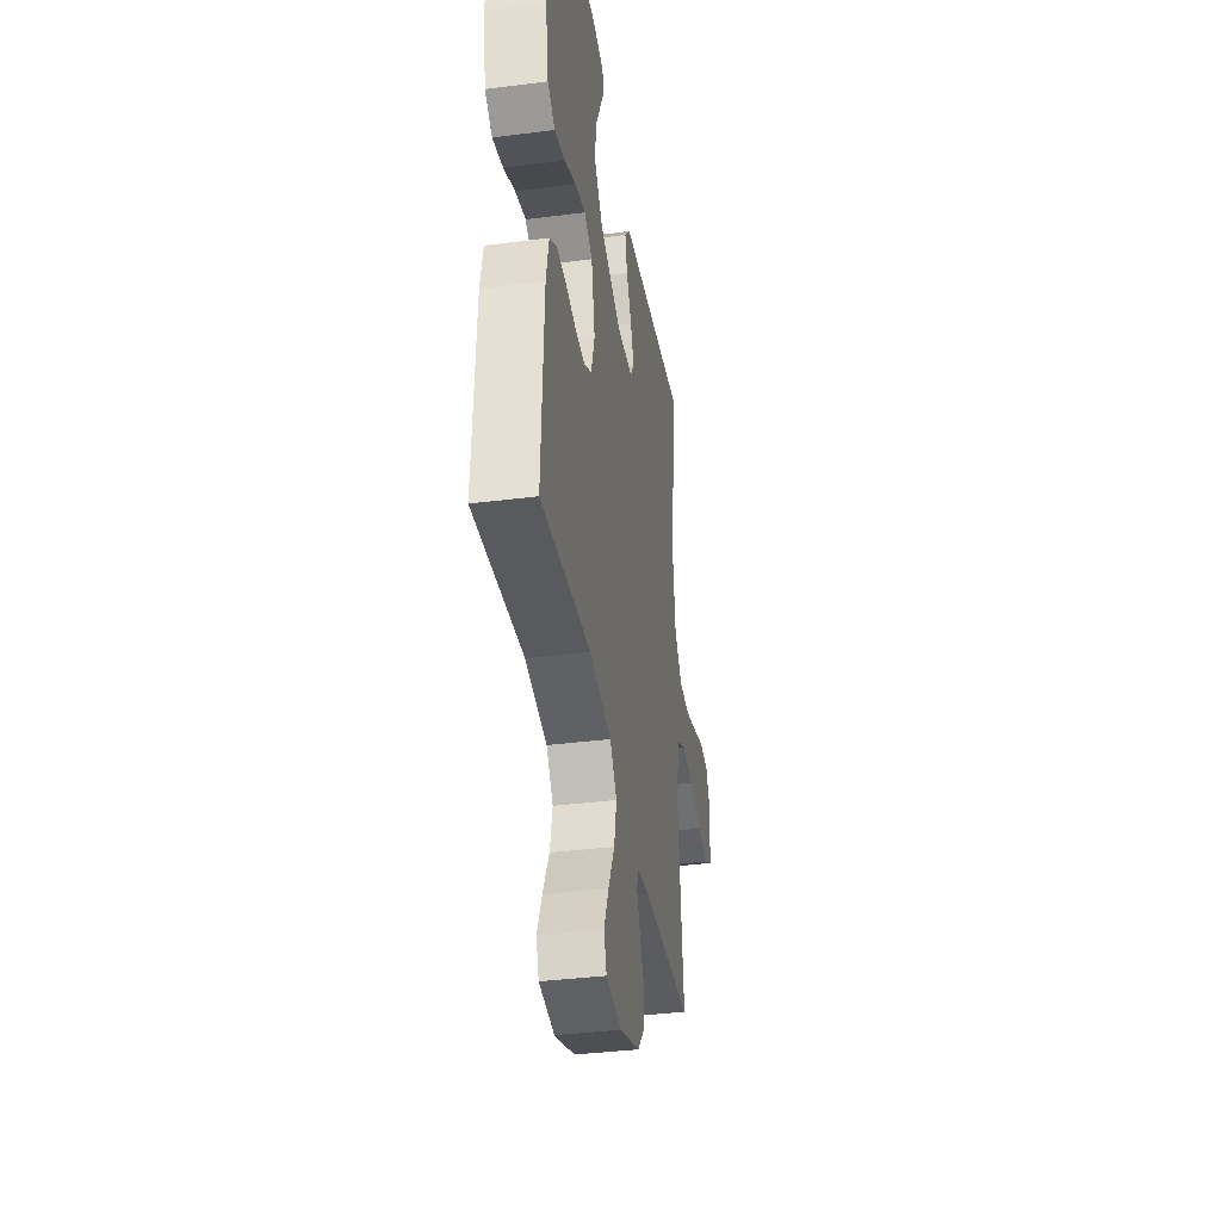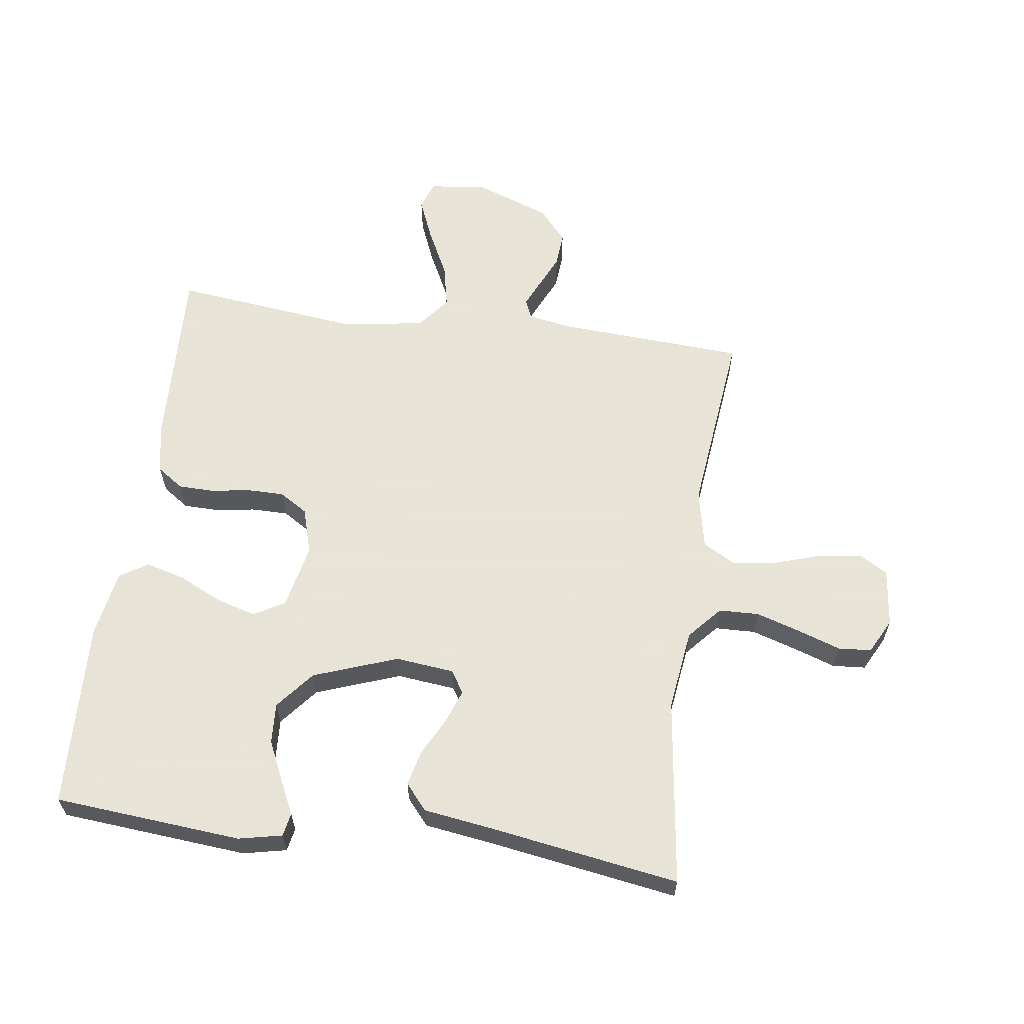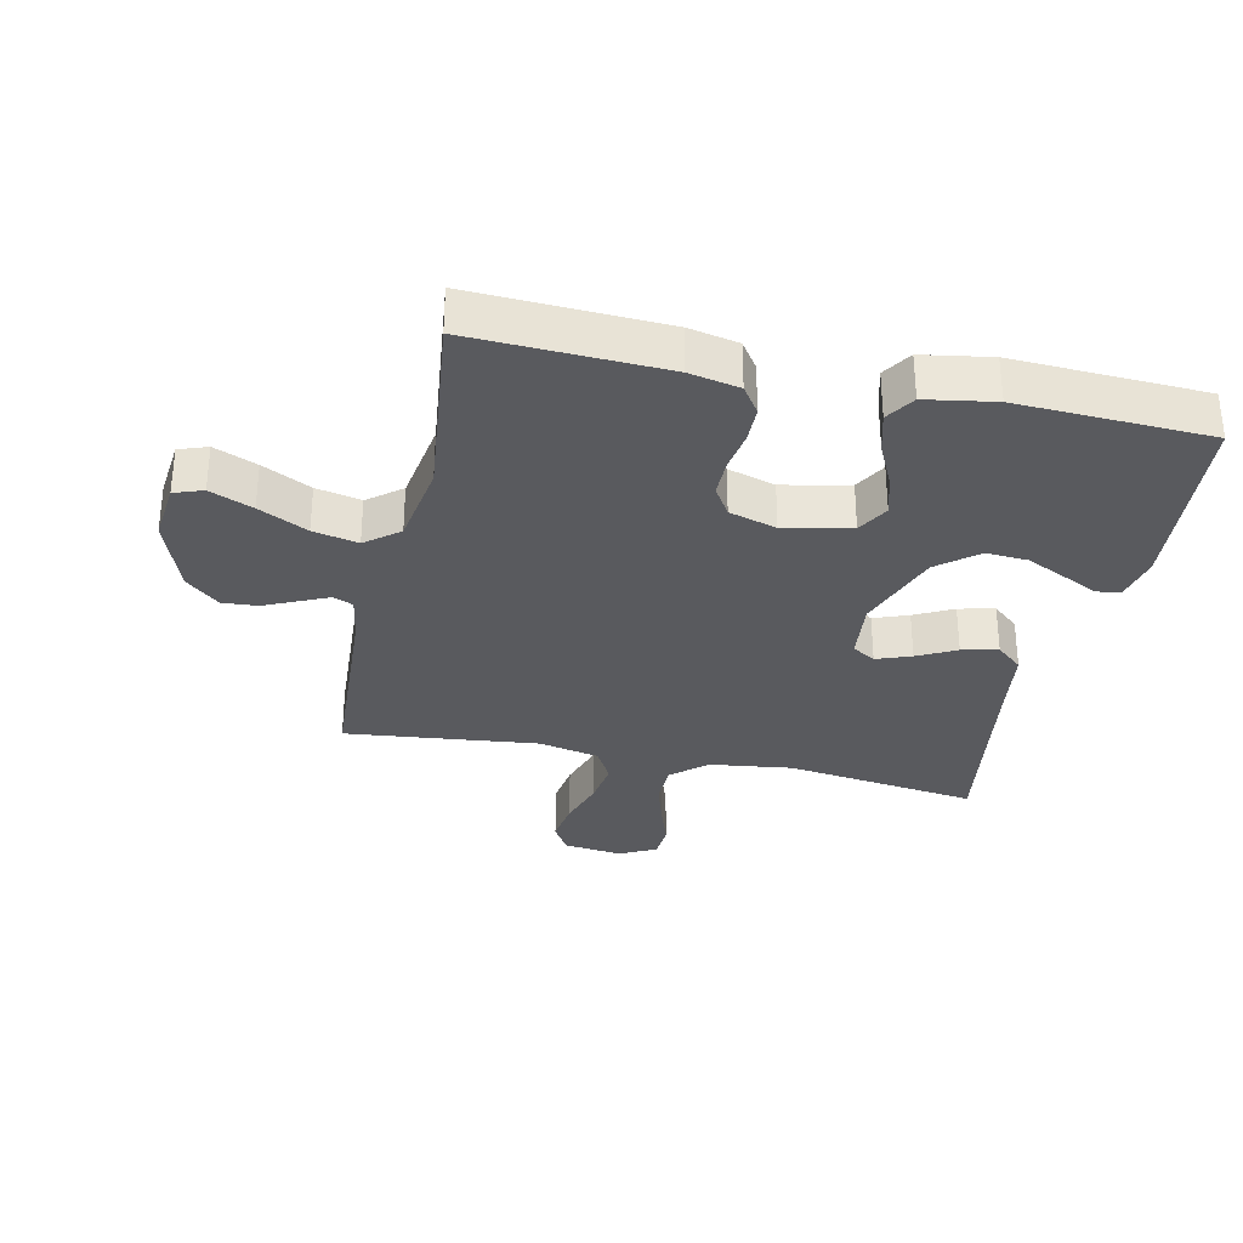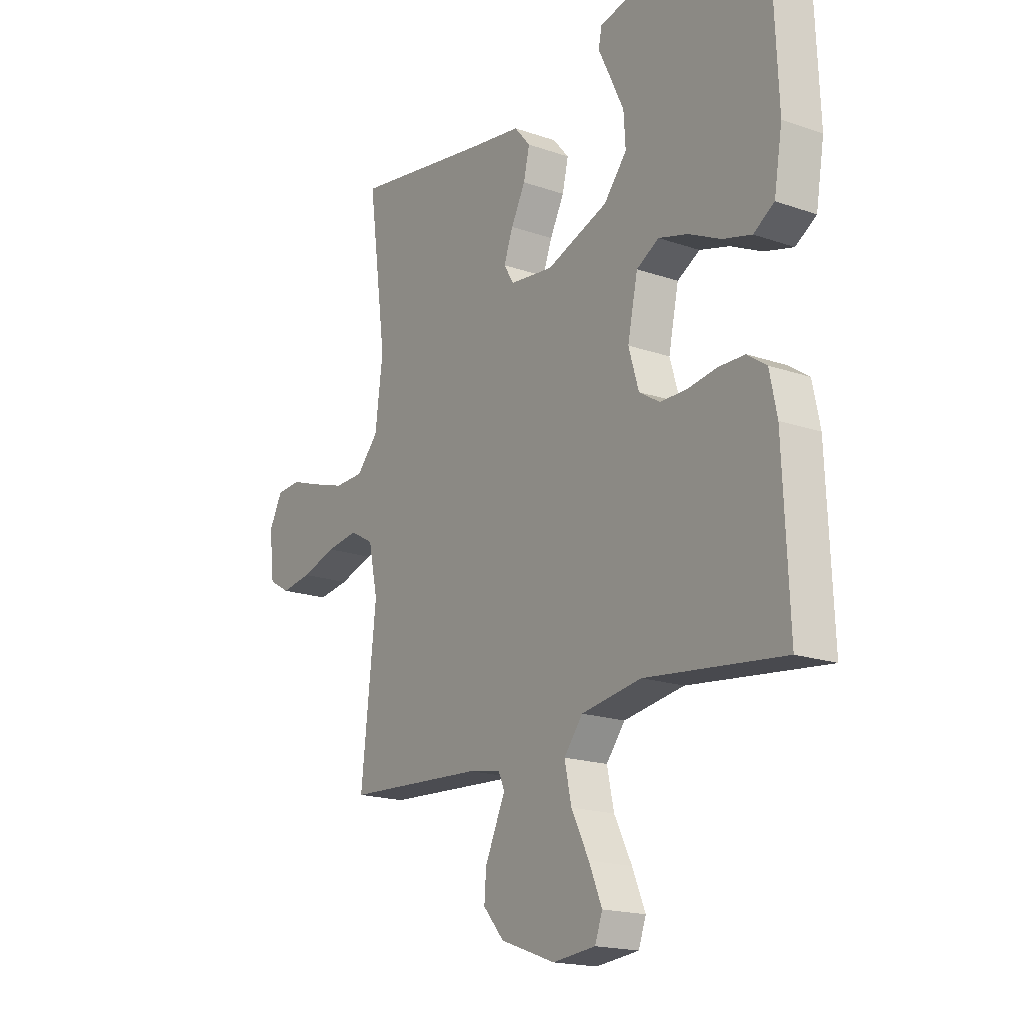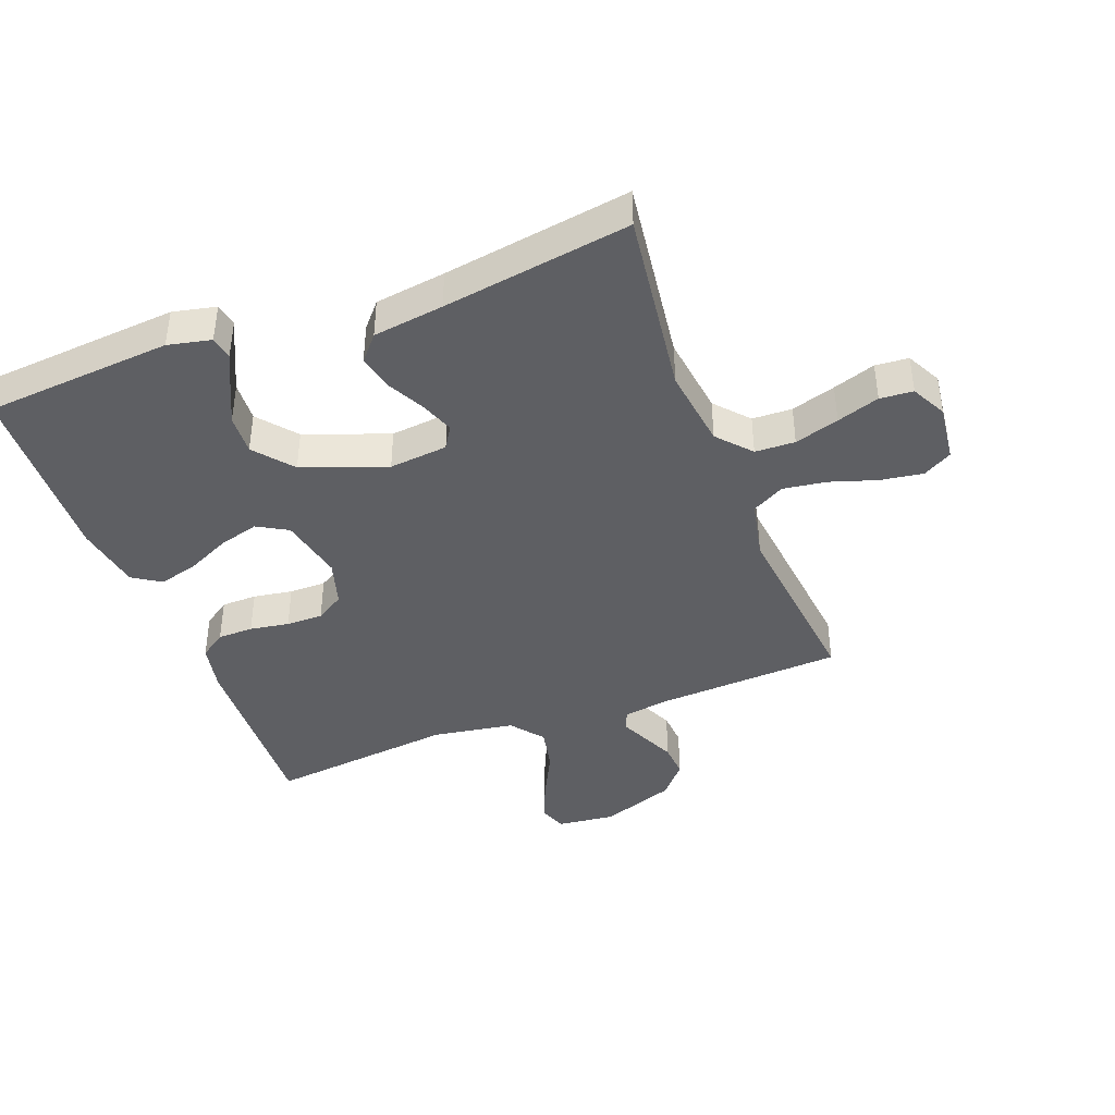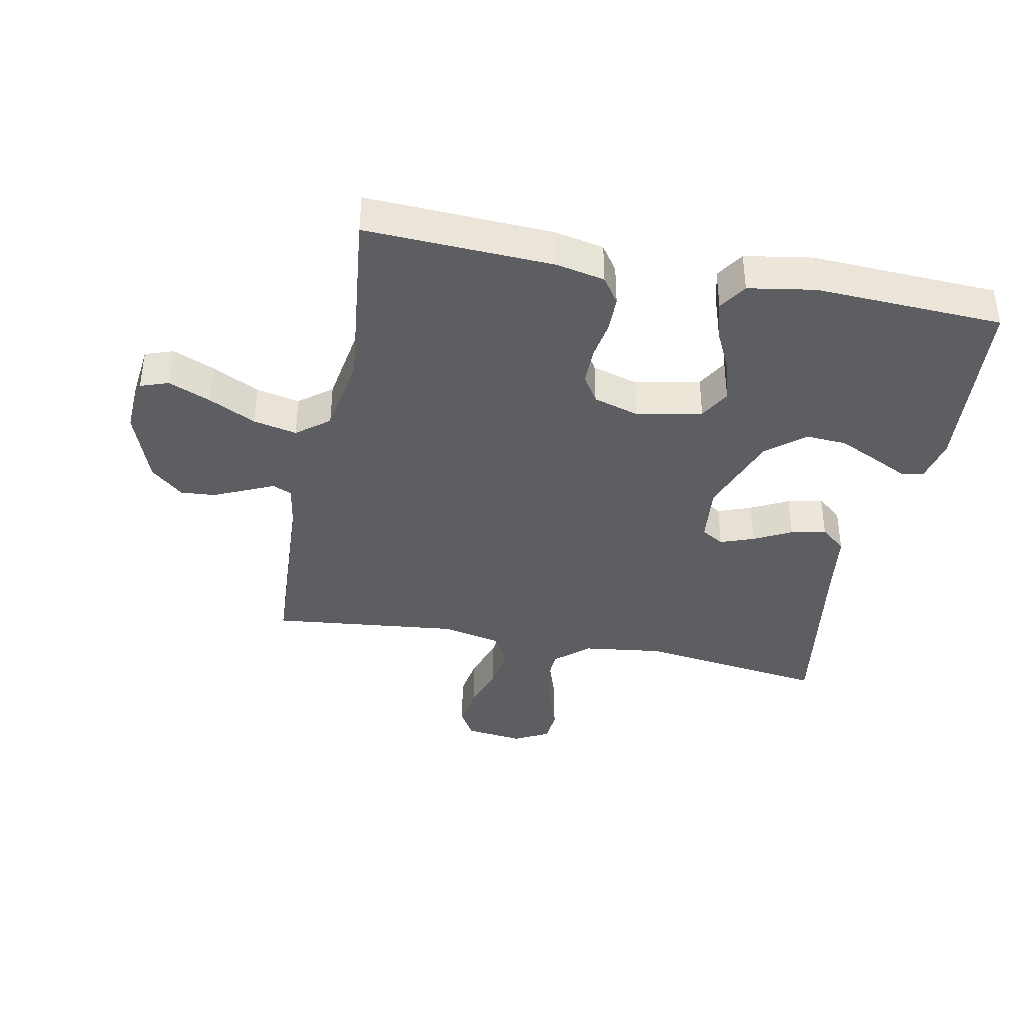
<metadata>
{"format":"obj","ext":"obj","renderer":"f3d","projection":"perspective","resolution":1024,"background":"white","views":[{"elev":-37.7,"azim":-80.8,"up":"+Z"},{"elev":61.4,"azim":7.9,"up":"+Y"},{"elev":-31.8,"azim":-102.3,"up":"+Y"},{"elev":-18.0,"azim":-124.2,"up":"+Z"},{"elev":-41.3,"azim":20.7,"up":"+Y"},{"elev":-38.9,"azim":-101.3,"up":"+Y"}]}
</metadata>
<code>
v 0.5 0.07 -0.5
v 0.2 0.07 -0.517
v 0.129 0.07 -0.529
v 0.116 0.07 -0.56
v 0.136 0.07 -0.604
v 0.16 0.07 -0.657
v 0.164 0.07 -0.712
v 0.119 0.07 -0.764
v 0 0.07 -0.807
v -0.093 0.07 -0.797
v -0.109 0.07 -0.752
v -0.081 0.07 -0.685
v -0.043 0.07 -0.609
v -0.028 0.07 -0.539
v -0.069 0.07 -0.487
v -0.2 0.07 -0.466
v -0.5 0.07 -0.5
v -0.487 0.07 -0.2
v -0.471 0.07 -0.122
v -0.429 0.07 -0.093
v -0.372 0.07 -0.092
v -0.309 0.07 -0.102
v -0.25 0.07 -0.102
v -0.205 0.07 -0.074
v -0.183 0.07 0
v -0.205 0.07 0.104
v -0.254 0.07 0.132
v -0.318 0.07 0.114
v -0.387 0.07 0.081
v -0.45 0.07 0.064
v -0.495 0.07 0.093
v -0.513 0.07 0.2
v -0.5 0.07 0.5
v -0.2 0.07 0.525
v -0.131 0.07 0.51
v -0.124 0.07 0.473
v -0.15 0.07 0.419
v -0.18 0.07 0.355
v -0.184 0.07 0.29
v -0.134 0.07 0.229
v 0 0.07 0.18
v 0.094 0.07 0.19
v 0.116 0.07 0.226
v 0.096 0.07 0.28
v 0.065 0.07 0.34
v 0.052 0.07 0.396
v 0.087 0.07 0.437
v 0.2 0.07 0.453
v 0.5 0.07 0.5
v 0.46 0.07 0.2
v 0.477 0.07 0.07
v 0.524 0.07 0.017
v 0.588 0.07 0.015
v 0.659 0.07 0.037
v 0.727 0.07 0.06
v 0.78 0.07 0.056
v 0.809 0.07 0
v 0.798 0.07 -0.093
v 0.752 0.07 -0.12
v 0.684 0.07 -0.11
v 0.609 0.07 -0.086
v 0.539 0.07 -0.076
v 0.487 0.07 -0.105
v 0.467 0.07 -0.2
v 0.5 0 -0.5
v 0.2 0 -0.517
v 0.129 0 -0.529
v 0.116 0 -0.56
v 0.136 0 -0.604
v 0.16 0 -0.657
v 0.164 0 -0.712
v 0.119 0 -0.764
v 0 0 -0.807
v -0.093 0 -0.797
v -0.109 0 -0.752
v -0.081 0 -0.685
v -0.043 0 -0.609
v -0.028 0 -0.539
v -0.069 0 -0.487
v -0.2 0 -0.466
v -0.5 0 -0.5
v -0.487 0 -0.2
v -0.471 0 -0.122
v -0.429 0 -0.093
v -0.372 0 -0.092
v -0.309 0 -0.102
v -0.25 0 -0.102
v -0.205 0 -0.074
v -0.183 0 0
v -0.205 0 0.104
v -0.254 0 0.132
v -0.318 0 0.114
v -0.387 0 0.081
v -0.45 0 0.064
v -0.495 0 0.093
v -0.513 0 0.2
v -0.5 0 0.5
v -0.2 0 0.525
v -0.131 0 0.51
v -0.124 0 0.473
v -0.15 0 0.419
v -0.18 0 0.355
v -0.184 0 0.29
v -0.134 0 0.229
v 0 0 0.18
v 0.094 0 0.19
v 0.116 0 0.226
v 0.096 0 0.28
v 0.065 0 0.34
v 0.052 0 0.396
v 0.087 0 0.437
v 0.2 0 0.453
v 0.5 0 0.5
v 0.46 0 0.2
v 0.477 0 0.07
v 0.524 0 0.017
v 0.588 0 0.015
v 0.659 0 0.037
v 0.727 0 0.06
v 0.78 0 0.056
v 0.809 0 0
v 0.798 0 -0.093
v 0.752 0 -0.12
v 0.684 0 -0.11
v 0.609 0 -0.086
v 0.539 0 -0.076
v 0.487 0 -0.105
v 0.467 0 -0.2
f 58 59 60 61
f 58 61 62
f 57 58 62
f 54 55 56 57
f 53 54 57 62
f 52 53 62 63
f 48 49 50
f 48 50 51
f 47 48 51
f 44 45 46 47
f 43 44 47 51
f 42 43 51 52
f 34 35 36 37
f 34 37 38
f 33 34 38 39
f 28 29 30 31
f 27 28 31 32
f 19 20 21 22
f 19 22 23
f 16 17 18 19
f 15 16 19 23
f 14 15 23 24
f 10 11 12 13
f 8 9 10 13
f 8 13 14
f 4 5 6 7
f 4 7 8 14
f 64 1 2
f 63 64 2 3
f 41 42 52 63
f 40 41 63 3
f 27 32 33 39
f 26 27 39 40
f 25 26 40 3
f 14 24 25
f 3 4 14 25
f 125 124 123 122
f 126 125 122
f 126 122 121
f 121 120 119 118
f 126 121 118 117
f 127 126 117 116
f 114 113 112
f 115 114 112
f 115 112 111
f 111 110 109 108
f 115 111 108 107
f 116 115 107 106
f 101 100 99 98
f 102 101 98
f 103 102 98 97
f 95 94 93 92
f 96 95 92 91
f 86 85 84 83
f 87 86 83
f 83 82 81 80
f 87 83 80 79
f 88 87 79 78
f 77 76 75 74
f 77 74 73 72
f 78 77 72
f 71 70 69 68
f 78 72 71 68
f 66 65 128
f 67 66 128 127
f 127 116 106 105
f 67 127 105 104
f 103 97 96 91
f 104 103 91 90
f 67 104 90 89
f 89 88 78
f 89 78 68 67
f 1 65 66 2
f 2 66 67 3
f 3 67 68 4
f 4 68 69 5
f 5 69 70 6
f 6 70 71 7
f 7 71 72 8
f 8 72 73 9
f 9 73 74 10
f 10 74 75 11
f 11 75 76 12
f 12 76 77 13
f 13 77 78 14
f 14 78 79 15
f 15 79 80 16
f 16 80 81 17
f 17 81 82 18
f 18 82 83 19
f 19 83 84 20
f 20 84 85 21
f 21 85 86 22
f 22 86 87 23
f 23 87 88 24
f 24 88 89 25
f 25 89 90 26
f 26 90 91 27
f 27 91 92 28
f 28 92 93 29
f 29 93 94 30
f 30 94 95 31
f 31 95 96 32
f 32 96 97 33
f 33 97 98 34
f 34 98 99 35
f 35 99 100 36
f 36 100 101 37
f 37 101 102 38
f 38 102 103 39
f 39 103 104 40
f 40 104 105 41
f 41 105 106 42
f 42 106 107 43
f 43 107 108 44
f 44 108 109 45
f 45 109 110 46
f 46 110 111 47
f 47 111 112 48
f 48 112 113 49
f 49 113 114 50
f 50 114 115 51
f 51 115 116 52
f 52 116 117 53
f 53 117 118 54
f 54 118 119 55
f 55 119 120 56
f 56 120 121 57
f 57 121 122 58
f 58 122 123 59
f 59 123 124 60
f 60 124 125 61
f 61 125 126 62
f 62 126 127 63
f 63 127 128 64
f 64 128 65 1

</code>
